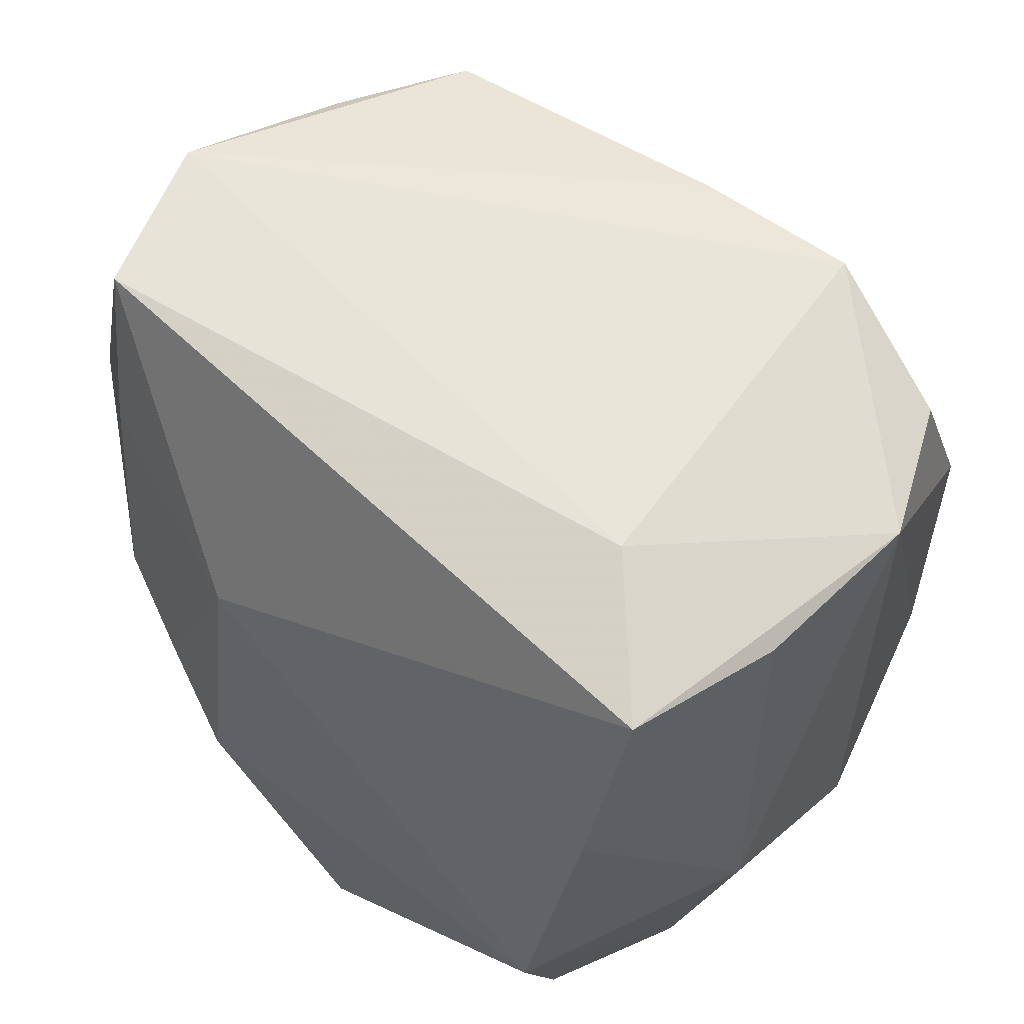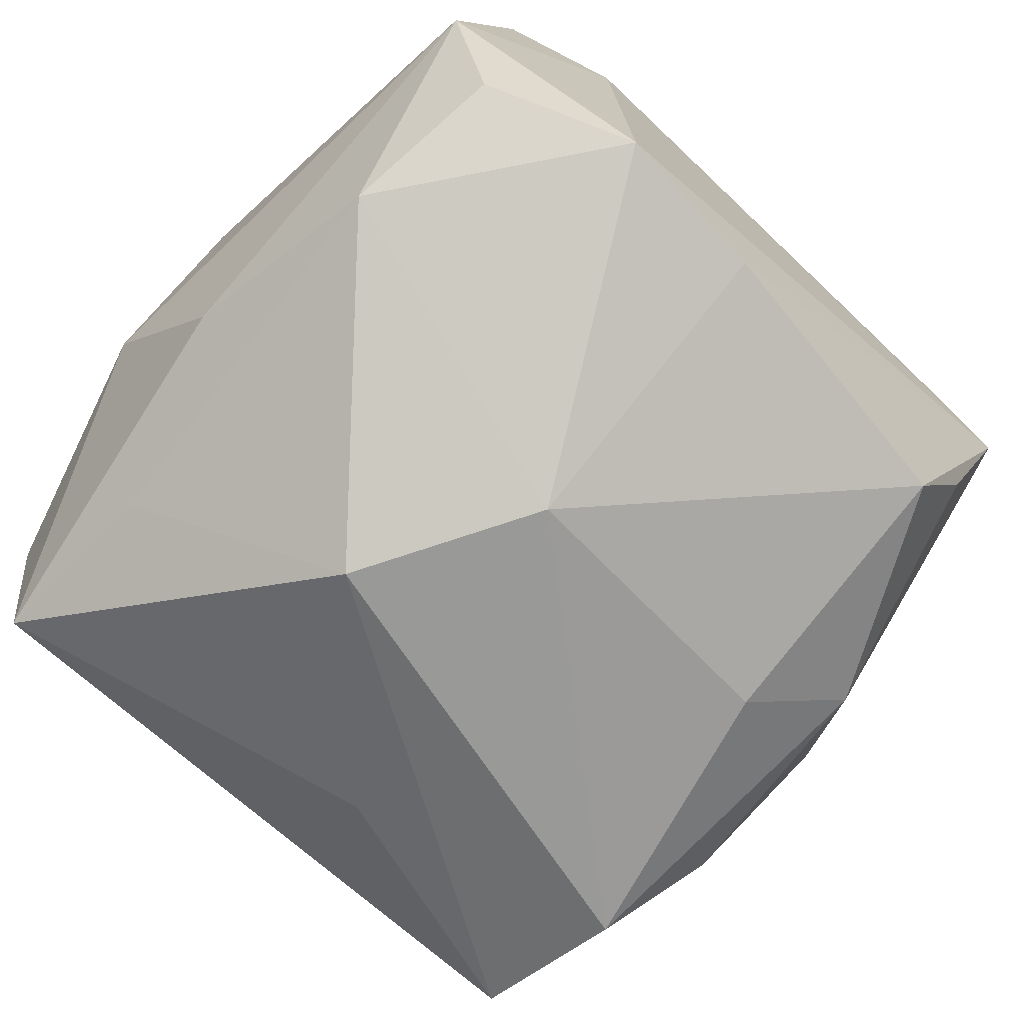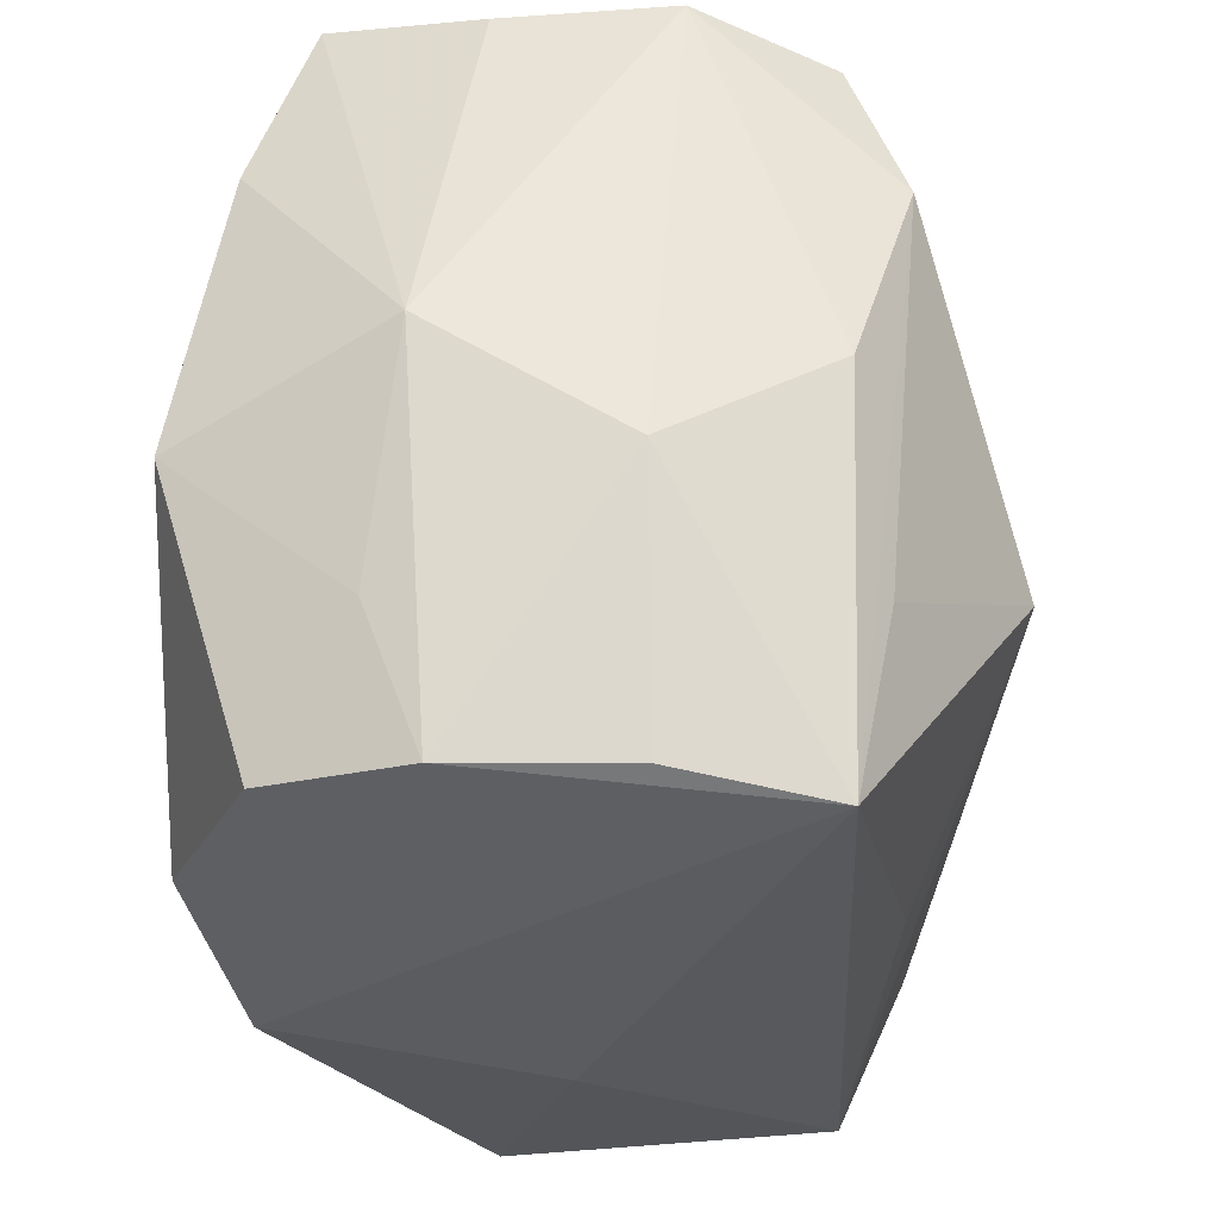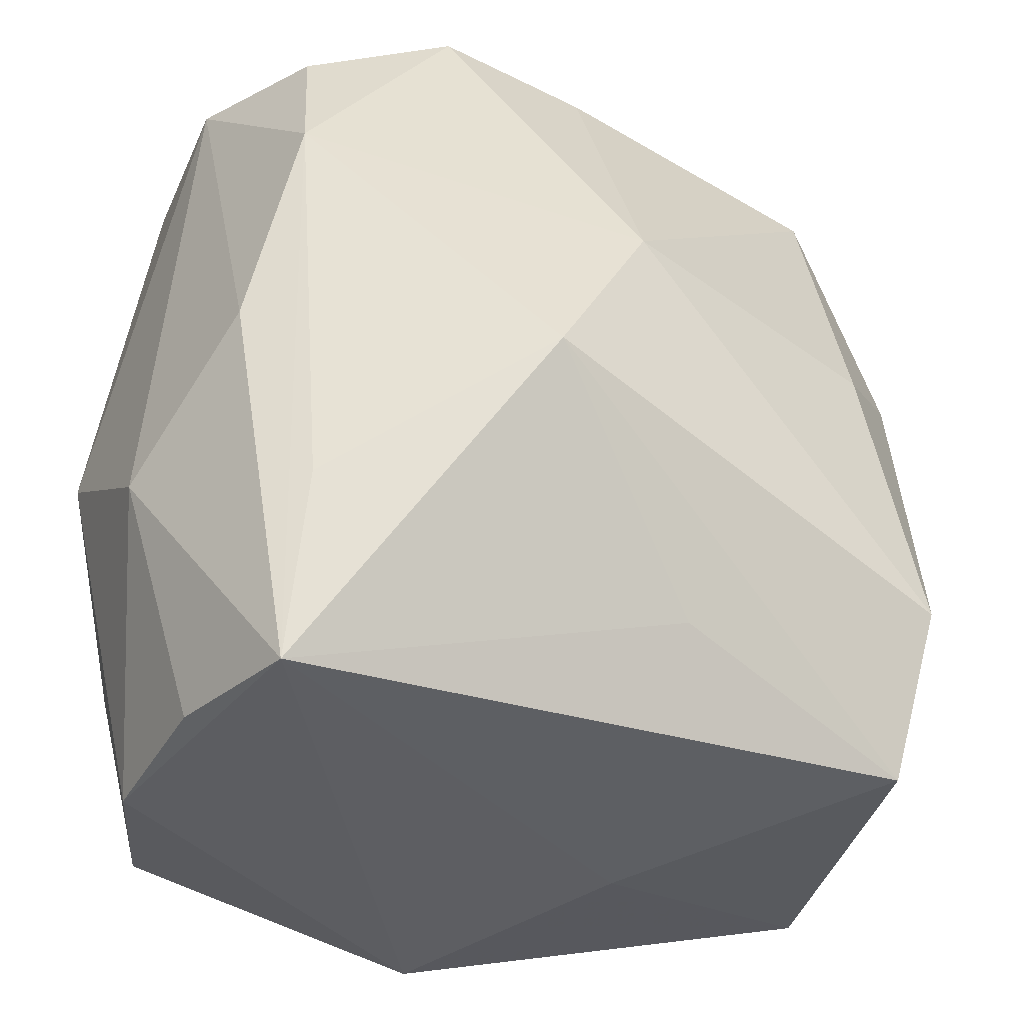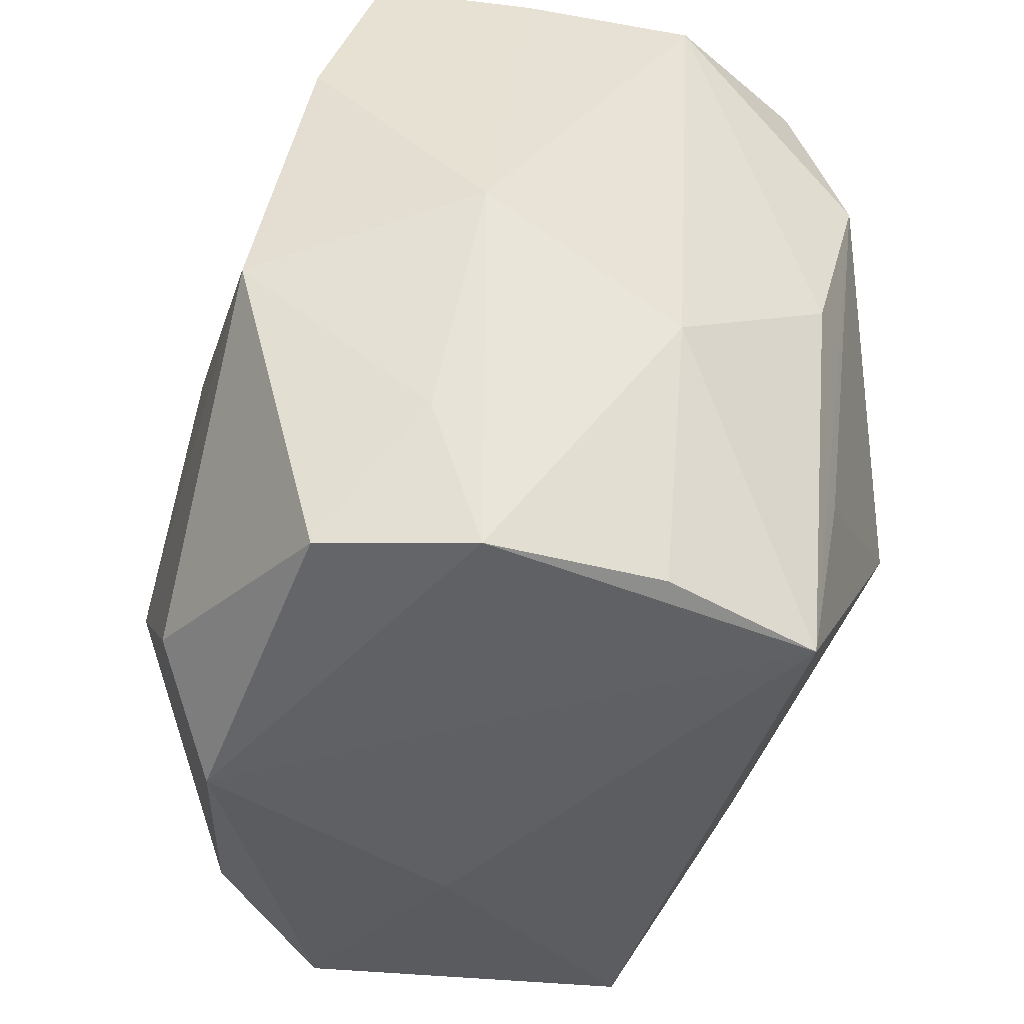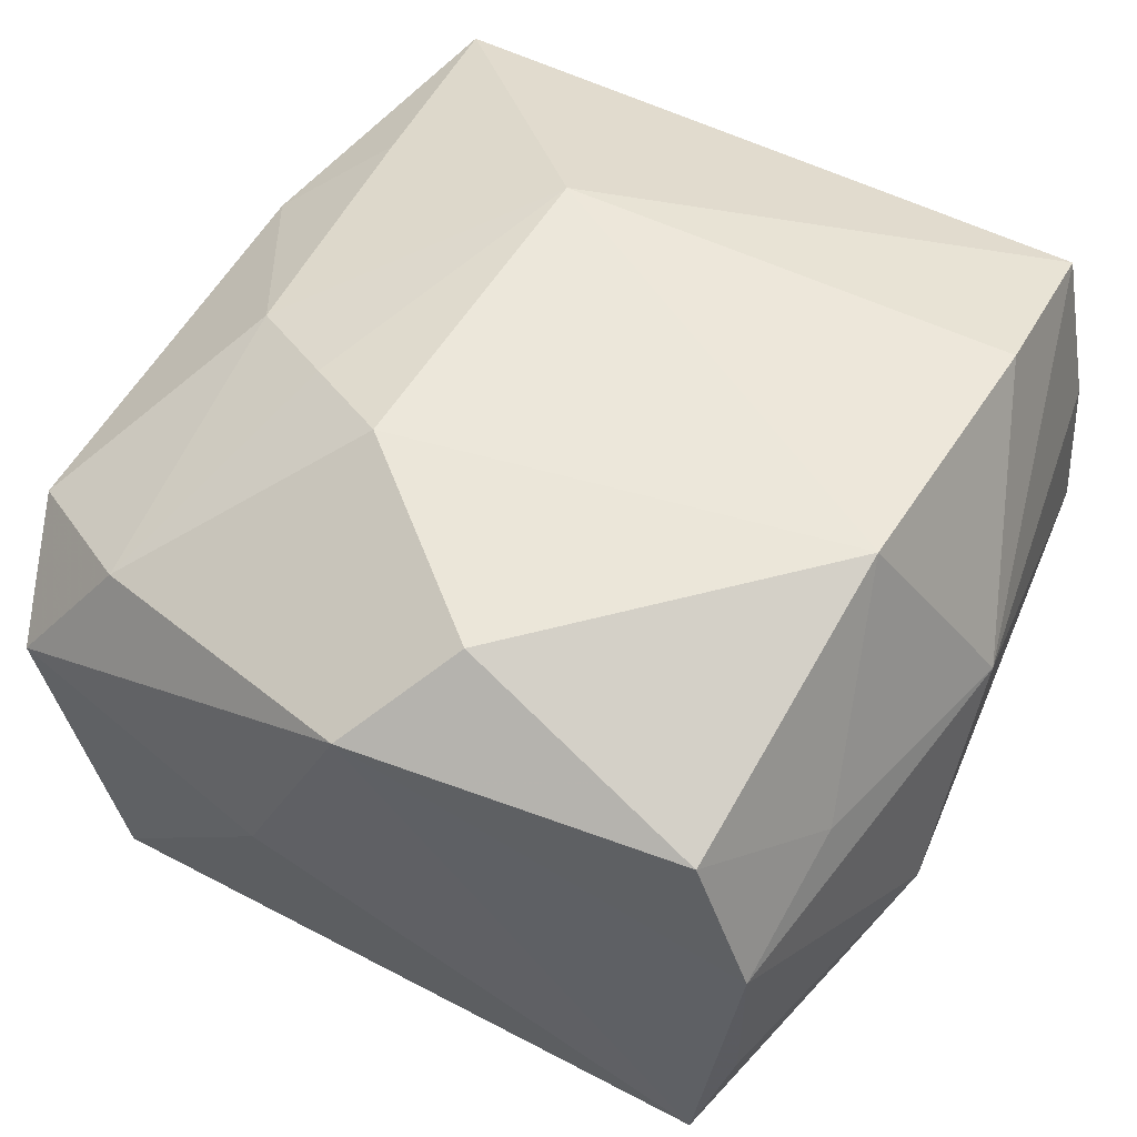
<metadata>
{"format":"obj","ext":"obj","renderer":"f3d","projection":"perspective","resolution":1024,"background":"white","views":[{"elev":61.3,"azim":40.5,"up":"+Y"},{"elev":-76.9,"azim":136.6,"up":"+Z"},{"elev":-35.4,"azim":90.4,"up":"+Y"},{"elev":-38.1,"azim":152.9,"up":"+Y"},{"elev":-43.0,"azim":73.1,"up":"+Y"},{"elev":57.6,"azim":25.6,"up":"+Z"}]}
</metadata>
<code>
v 0.03327 0.02988 -0.007538
v -0.03423 -0.02991 0.007258
v 0.02996 -0.02071 0.01421
v 0.001475 0.007526 -0.03159
v -0.03411 0.013 0.01491
v 0.02607 -0.03434 -0.01743
v 0.01916 0.0351 0.009682
v -0.01219 -0.03419 0.0009388
v 0.03206 -0.002492 -0.01835
v -0.03184 -0.02894 -0.00709
v 0.03546 -0.01209 -0.004374
v 0.02854 0.03204 0.01964
v 0.02949 0.01471 -0.02354
v 0.02365 -0.03139 0.02147
v -0.03109 0.0351 0.004489
v -0.02815 -0.03069 -0.01938
v 0.02873 -0.03268 0.009734
v 0.002464 0.03249 -0.02224
v -0.0269 0.03506 0.01725
v 0.02892 -0.03291 -0.004613
v 0.02841 0.01742 0.02473
v -0.03349 -0.008799 -0.01793
v -0.02635 0.0188 0.02031
v -0.01838 -0.007847 0.02621
v -0.006161 -0.02435 -0.02338
v -0.003194 -0.03442 0.02342
v 0.003398 -0.02632 0.02908
v -0.01099 -0.01257 0.02908
v -0.03767 -0.01922 0.01288
v -0.009005 0.016 0.02681
v -0.03822 0.002276 -0.0018
v 0.02569 -0.01837 -0.02059
v -0.02591 -0.002929 0.02311
v -0.03278 0.0231 0.01018
v 0.009807 -0.007482 -0.03244
v 0.03551 -0.001362 0.01164
v 0.01597 0.0334 -0.0228
v -0.02338 0.00598 -0.02559
v 0.032 0.02992 0.006871
v -0.0332 -0.01856 -0.01301
v -0.03165 0.01104 -0.01842
v -0.02237 0.02932 -0.0202
v -0.02913 -0.01719 -0.02525
v 0.02809 0.02815 -0.01916
v -0.02747 0.03098 -0.00949
v 0.02635 -0.006524 0.02908
v -0.02708 -0.02628 0.01775
f 6 8 16
f 26 8 6
f 35 16 43
f 20 6 11
f 25 16 35
f 35 6 25
f 25 6 16
f 2 47 29
f 16 8 2
f 2 8 26
f 26 47 2
f 30 28 46
f 30 12 19
f 27 47 26
f 27 28 47
f 46 28 27
f 26 14 27
f 27 14 46
f 29 47 33
f 26 6 17
f 17 14 26
f 17 6 20
f 17 11 36
f 20 11 17
f 21 46 36
f 36 12 21
f 21 30 46
f 12 30 21
f 19 12 7
f 37 15 7
f 7 15 19
f 18 15 37
f 42 15 18
f 45 15 42
f 34 15 31
f 19 15 34
f 40 43 16
f 40 29 31
f 40 2 29
f 41 45 42
f 31 15 41
f 15 45 41
f 35 43 4
f 42 18 4
f 4 18 37
f 39 12 36
f 32 6 35
f 29 33 5
f 19 34 5
f 31 29 5
f 5 34 31
f 28 30 24
f 30 33 24
f 47 28 24
f 24 33 47
f 36 46 3
f 3 17 36
f 46 14 3
f 14 17 3
f 16 2 10
f 10 40 16
f 2 40 10
f 31 41 22
f 22 41 43
f 22 40 31
f 43 40 22
f 42 4 38
f 38 4 43
f 38 41 42
f 43 41 38
f 36 11 1
f 1 39 36
f 37 7 1
f 1 7 12
f 12 39 1
f 19 5 23
f 23 5 33
f 23 30 19
f 23 33 30
f 9 1 11
f 9 11 6
f 1 9 13
f 13 32 35
f 35 4 13
f 13 4 37
f 6 32 13
f 13 9 6
f 37 1 44
f 44 13 37
f 1 13 44

</code>
